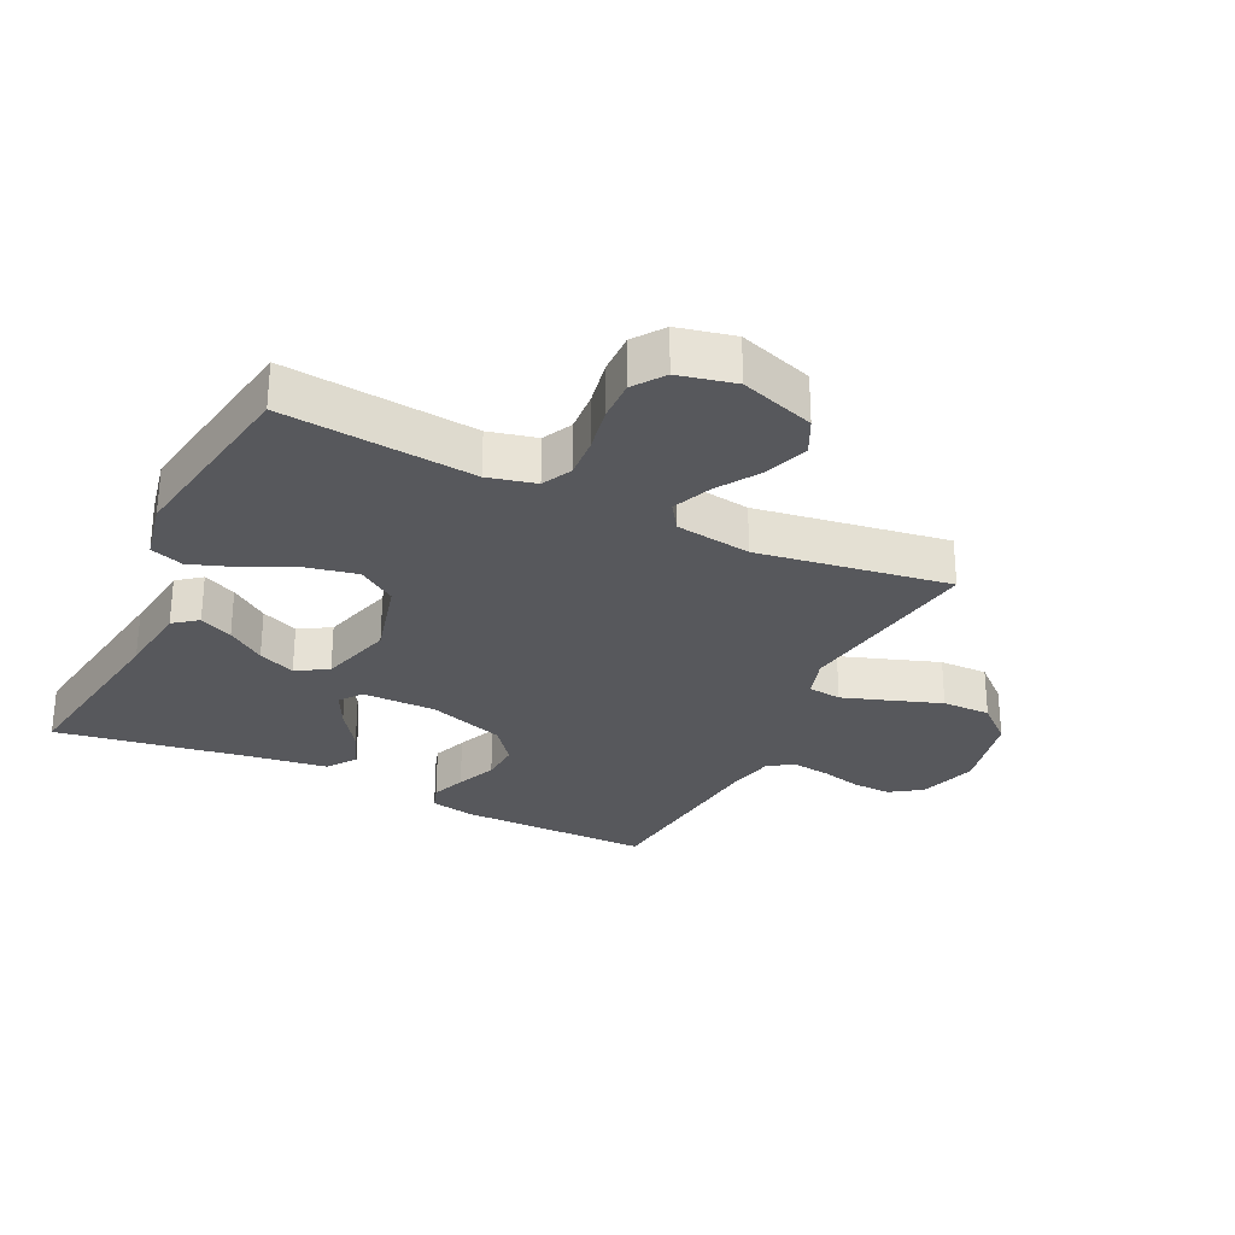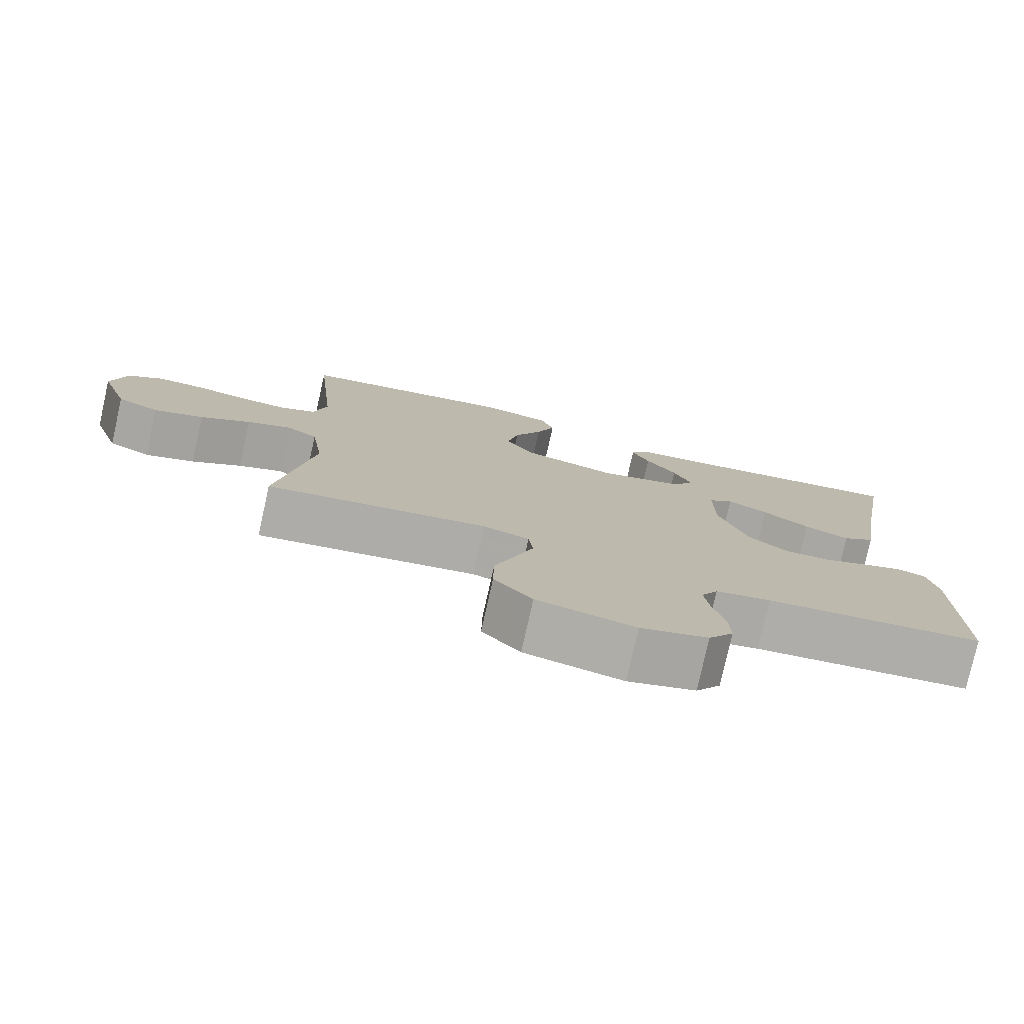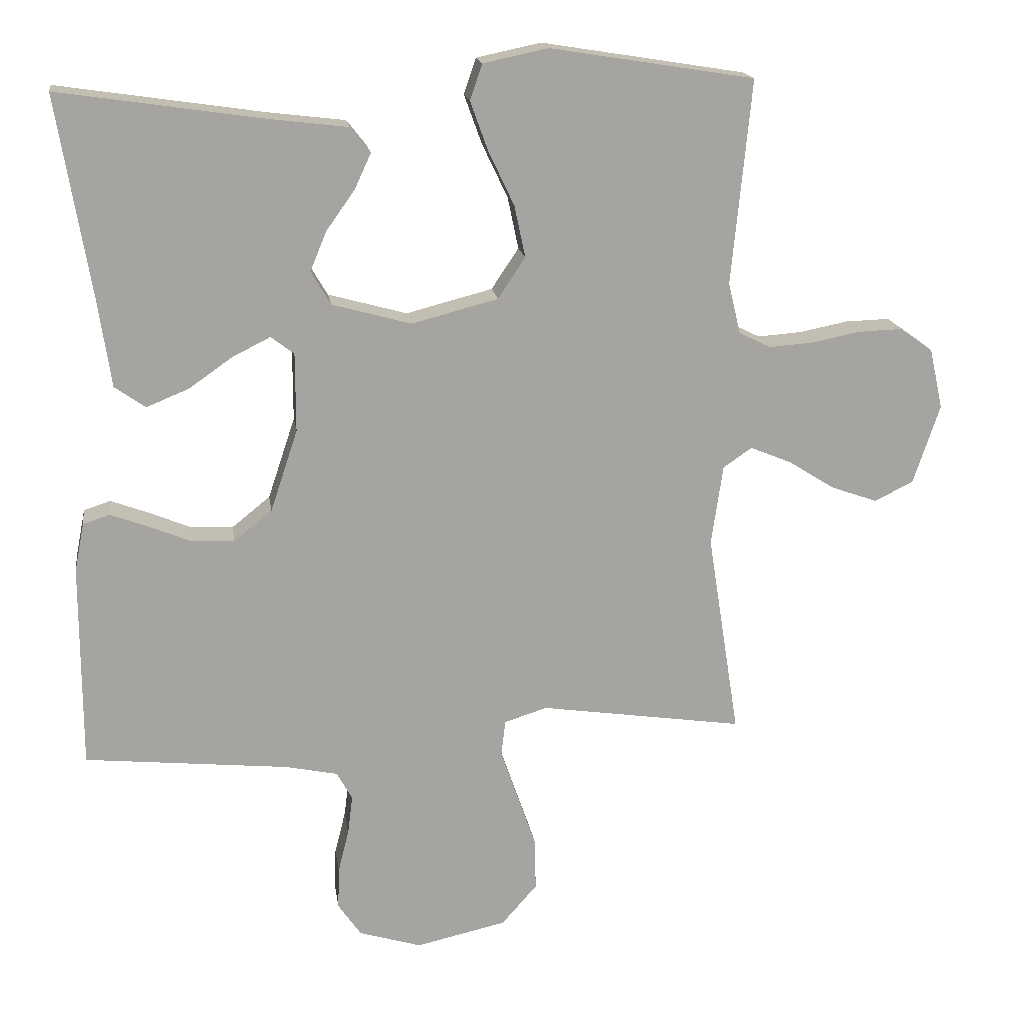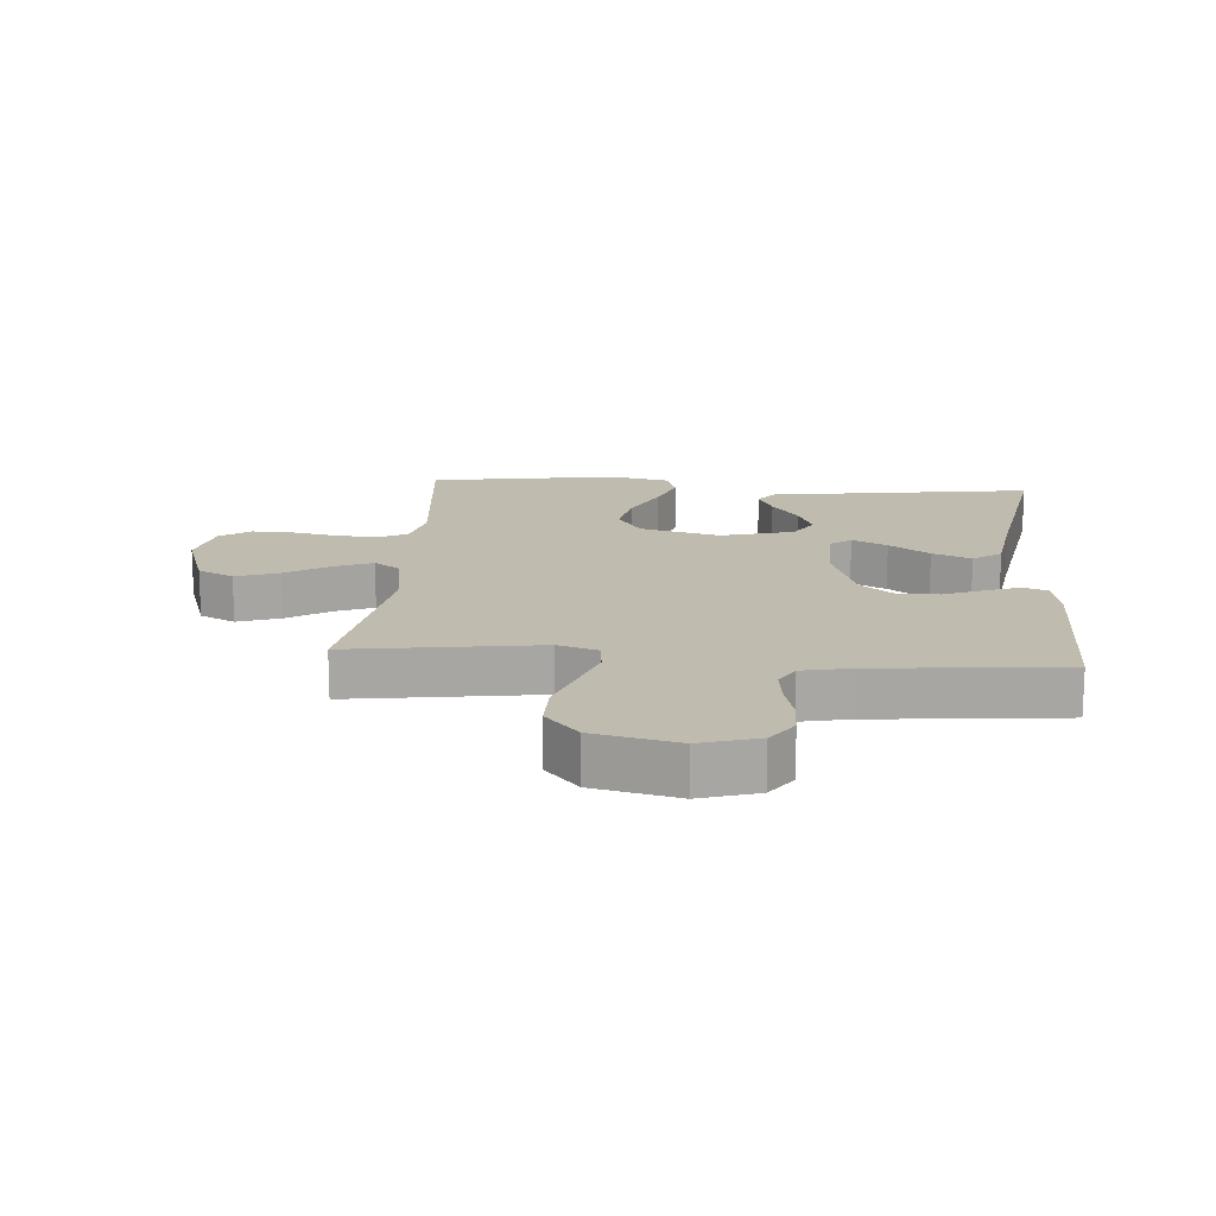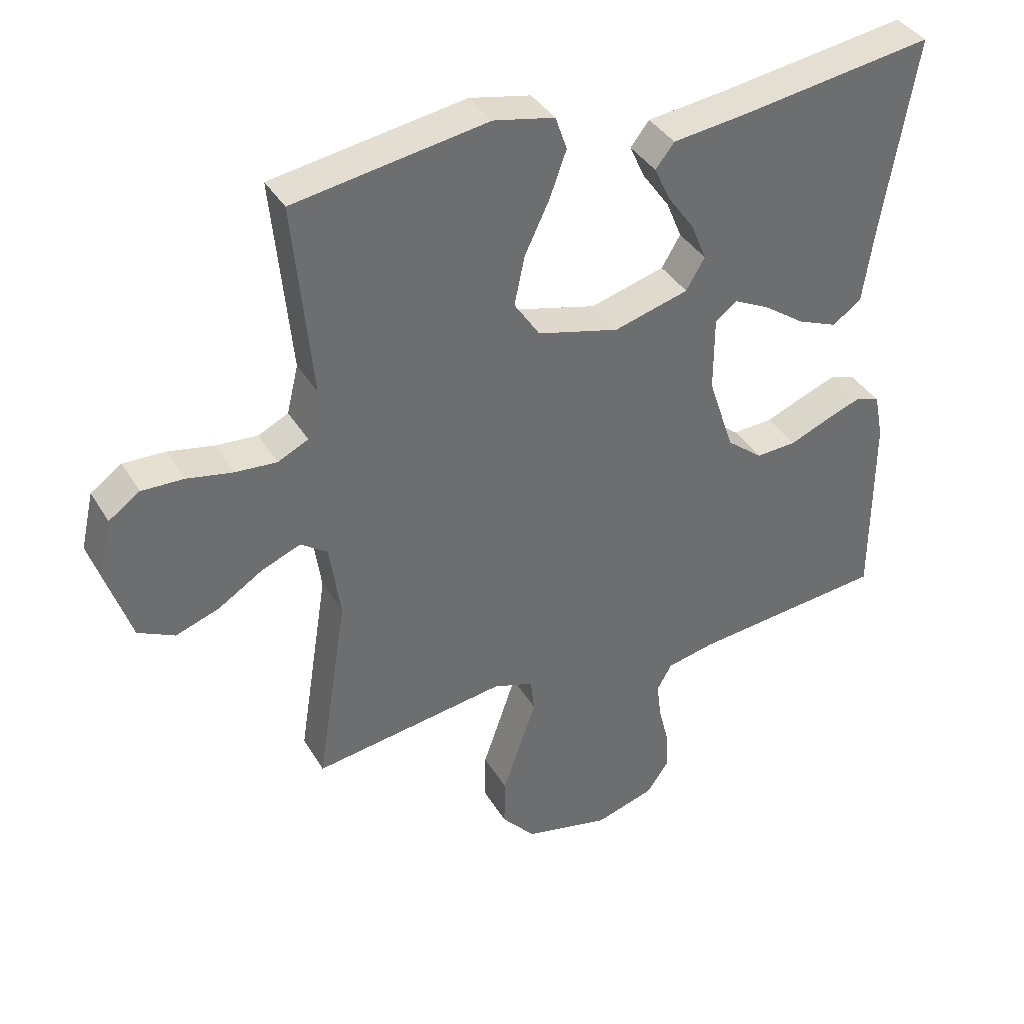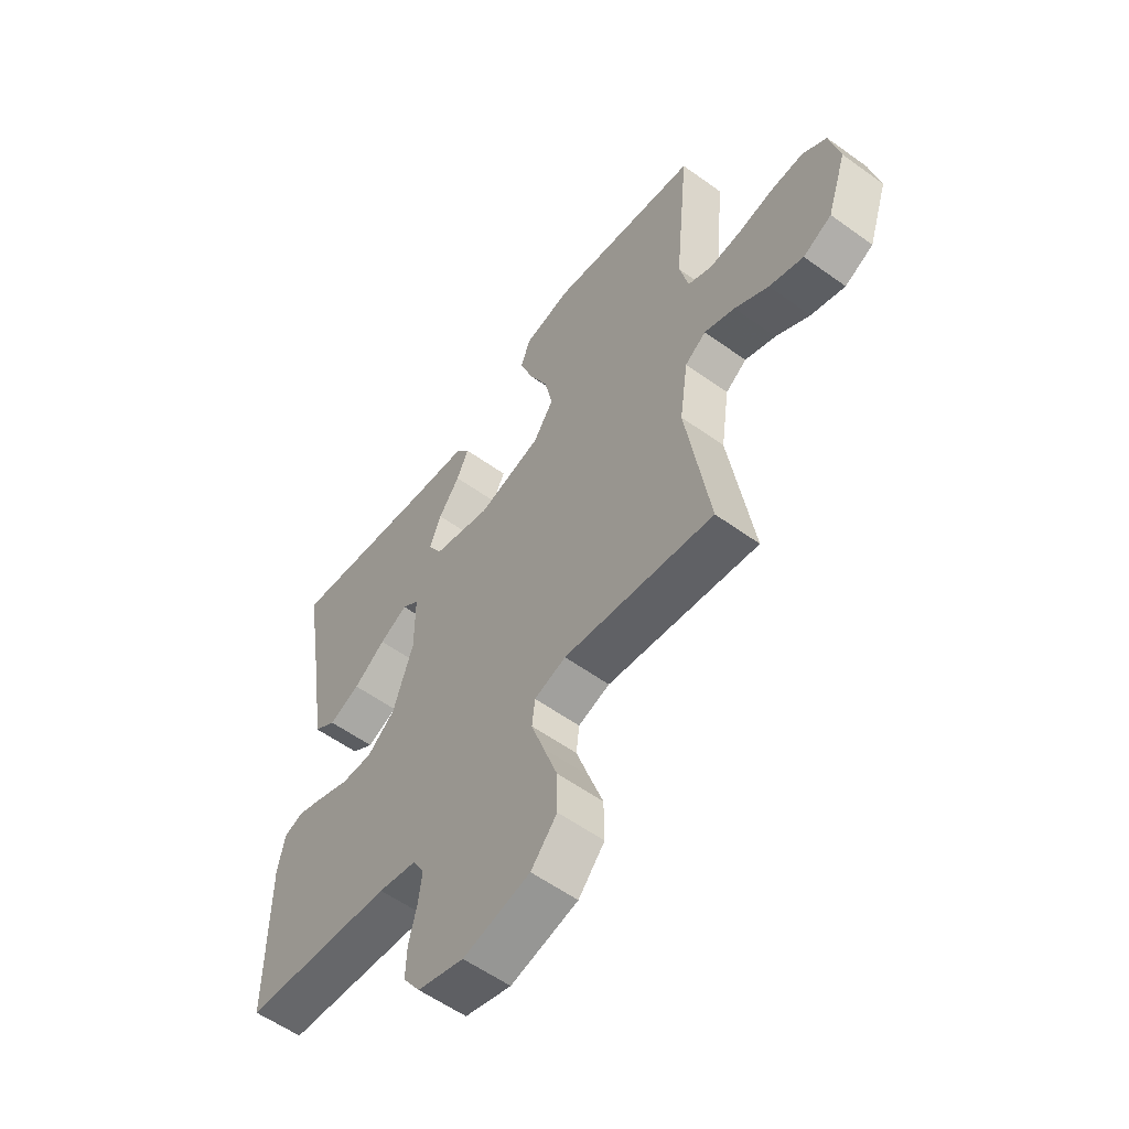
<metadata>
{"format":"obj","ext":"obj","renderer":"f3d","projection":"perspective","resolution":1024,"background":"white","views":[{"elev":-28.7,"azim":64.0,"up":"+Y"},{"elev":-78.1,"azim":167.4,"up":"+Z"},{"elev":17.2,"azim":-8.2,"up":"+Z"},{"elev":16.0,"azim":-175.5,"up":"+Y"},{"elev":38.0,"azim":152.3,"up":"+Z"},{"elev":-57.1,"azim":53.1,"up":"+Z"}]}
</metadata>
<code>
v 0.5 0.07 0.5
v 0.471 0.07 0.2
v 0.489 0.07 0.125
v 0.536 0.07 0.102
v 0.601 0.07 0.107
v 0.672 0.07 0.121
v 0.737 0.07 0.123
v 0.785 0.07 0.089
v 0.805 0.07 0
v 0.766 0.07 -0.117
v 0.709 0.07 -0.145
v 0.641 0.07 -0.121
v 0.573 0.07 -0.078
v 0.512 0.07 -0.053
v 0.47 0.07 -0.082
v 0.453 0.07 -0.2
v 0.5 0.07 -0.5
v 0.2 0.07 -0.456
v 0.137 0.07 -0.476
v 0.131 0.07 -0.528
v 0.156 0.07 -0.601
v 0.184 0.07 -0.681
v 0.185 0.07 -0.757
v 0.133 0.07 -0.816
v 0 0.07 -0.846
v -0.092 0.07 -0.818
v -0.126 0.07 -0.769
v -0.124 0.07 -0.708
v -0.108 0.07 -0.644
v -0.101 0.07 -0.587
v -0.124 0.07 -0.546
v -0.2 0.07 -0.53
v -0.5 0.07 -0.5
v -0.5 0.07 -0.2
v -0.486 0.07 -0.129
v -0.447 0.07 -0.116
v -0.393 0.07 -0.136
v -0.33 0.07 -0.162
v -0.267 0.07 -0.165
v -0.211 0.07 -0.12
v -0.171 0.07 0
v -0.171 0.07 0.116
v -0.205 0.07 0.142
v -0.261 0.07 0.114
v -0.325 0.07 0.069
v -0.387 0.07 0.044
v -0.432 0.07 0.076
v -0.45 0.07 0.2
v -0.5 0.07 0.5
v -0.2 0.07 0.456
v -0.084 0.07 0.442
v -0.055 0.07 0.405
v -0.079 0.07 0.353
v -0.121 0.07 0.294
v -0.145 0.07 0.236
v -0.116 0.07 0.187
v 0 0.07 0.155
v 0.127 0.07 0.188
v 0.167 0.07 0.248
v 0.151 0.07 0.324
v 0.113 0.07 0.404
v 0.087 0.07 0.476
v 0.105 0.07 0.528
v 0.2 0.07 0.548
v 0.5 0 0.5
v 0.471 0 0.2
v 0.489 0 0.125
v 0.536 0 0.102
v 0.601 0 0.107
v 0.672 0 0.121
v 0.737 0 0.123
v 0.785 0 0.089
v 0.805 0 0
v 0.766 0 -0.117
v 0.709 0 -0.145
v 0.641 0 -0.121
v 0.573 0 -0.078
v 0.512 0 -0.053
v 0.47 0 -0.082
v 0.453 0 -0.2
v 0.5 0 -0.5
v 0.2 0 -0.456
v 0.137 0 -0.476
v 0.131 0 -0.528
v 0.156 0 -0.601
v 0.184 0 -0.681
v 0.185 0 -0.757
v 0.133 0 -0.816
v 0 0 -0.846
v -0.092 0 -0.818
v -0.126 0 -0.769
v -0.124 0 -0.708
v -0.108 0 -0.644
v -0.101 0 -0.587
v -0.124 0 -0.546
v -0.2 0 -0.53
v -0.5 0 -0.5
v -0.5 0 -0.2
v -0.486 0 -0.129
v -0.447 0 -0.116
v -0.393 0 -0.136
v -0.33 0 -0.162
v -0.267 0 -0.165
v -0.211 0 -0.12
v -0.171 0 0
v -0.171 0 0.116
v -0.205 0 0.142
v -0.261 0 0.114
v -0.325 0 0.069
v -0.387 0 0.044
v -0.432 0 0.076
v -0.45 0 0.2
v -0.5 0 0.5
v -0.2 0 0.456
v -0.084 0 0.442
v -0.055 0 0.405
v -0.079 0 0.353
v -0.121 0 0.294
v -0.145 0 0.236
v -0.116 0 0.187
v 0 0 0.155
v 0.127 0 0.188
v 0.167 0 0.248
v 0.151 0 0.324
v 0.113 0 0.404
v 0.087 0 0.476
v 0.105 0 0.528
v 0.2 0 0.548
f 63 64 1 2
f 60 61 62 63
f 60 63 2 3
f 59 60 3
f 58 59 3 4
f 57 58 4
f 51 52 53 54
f 50 51 54 55
f 48 49 50 55
f 47 48 55 56
f 44 45 46 47
f 43 44 47 56
f 35 36 37 38
f 33 34 35 38
f 32 33 38 39
f 31 32 39 40
f 26 27 28 29
f 26 29 30
f 25 26 30
f 24 25 30
f 21 22 23 24
f 20 21 24 30
f 19 20 30 31
f 16 17 18
f 15 16 18 19
f 10 11 12 13
f 10 13 14
f 9 10 14
f 8 9 14
f 5 6 7 8
f 4 5 8 14
f 57 4 14 15
f 42 43 56 57
f 41 42 57 15
f 31 40 41
f 15 19 31 41
f 66 65 128 127
f 127 126 125 124
f 67 66 127 124
f 67 124 123
f 68 67 123 122
f 68 122 121
f 118 117 116 115
f 119 118 115 114
f 119 114 113 112
f 120 119 112 111
f 111 110 109 108
f 120 111 108 107
f 102 101 100 99
f 102 99 98 97
f 103 102 97 96
f 104 103 96 95
f 93 92 91 90
f 94 93 90
f 94 90 89
f 94 89 88
f 88 87 86 85
f 94 88 85 84
f 95 94 84 83
f 82 81 80
f 83 82 80 79
f 77 76 75 74
f 78 77 74
f 78 74 73
f 78 73 72
f 72 71 70 69
f 78 72 69 68
f 79 78 68 121
f 121 120 107 106
f 79 121 106 105
f 105 104 95
f 105 95 83 79
f 1 65 66 2
f 2 66 67 3
f 3 67 68 4
f 4 68 69 5
f 5 69 70 6
f 6 70 71 7
f 7 71 72 8
f 8 72 73 9
f 9 73 74 10
f 10 74 75 11
f 11 75 76 12
f 12 76 77 13
f 13 77 78 14
f 14 78 79 15
f 15 79 80 16
f 16 80 81 17
f 17 81 82 18
f 18 82 83 19
f 19 83 84 20
f 20 84 85 21
f 21 85 86 22
f 22 86 87 23
f 23 87 88 24
f 24 88 89 25
f 25 89 90 26
f 26 90 91 27
f 27 91 92 28
f 28 92 93 29
f 29 93 94 30
f 30 94 95 31
f 31 95 96 32
f 32 96 97 33
f 33 97 98 34
f 34 98 99 35
f 35 99 100 36
f 36 100 101 37
f 37 101 102 38
f 38 102 103 39
f 39 103 104 40
f 40 104 105 41
f 41 105 106 42
f 42 106 107 43
f 43 107 108 44
f 44 108 109 45
f 45 109 110 46
f 46 110 111 47
f 47 111 112 48
f 48 112 113 49
f 49 113 114 50
f 50 114 115 51
f 51 115 116 52
f 52 116 117 53
f 53 117 118 54
f 54 118 119 55
f 55 119 120 56
f 56 120 121 57
f 57 121 122 58
f 58 122 123 59
f 59 123 124 60
f 60 124 125 61
f 61 125 126 62
f 62 126 127 63
f 63 127 128 64
f 64 128 65 1

</code>
